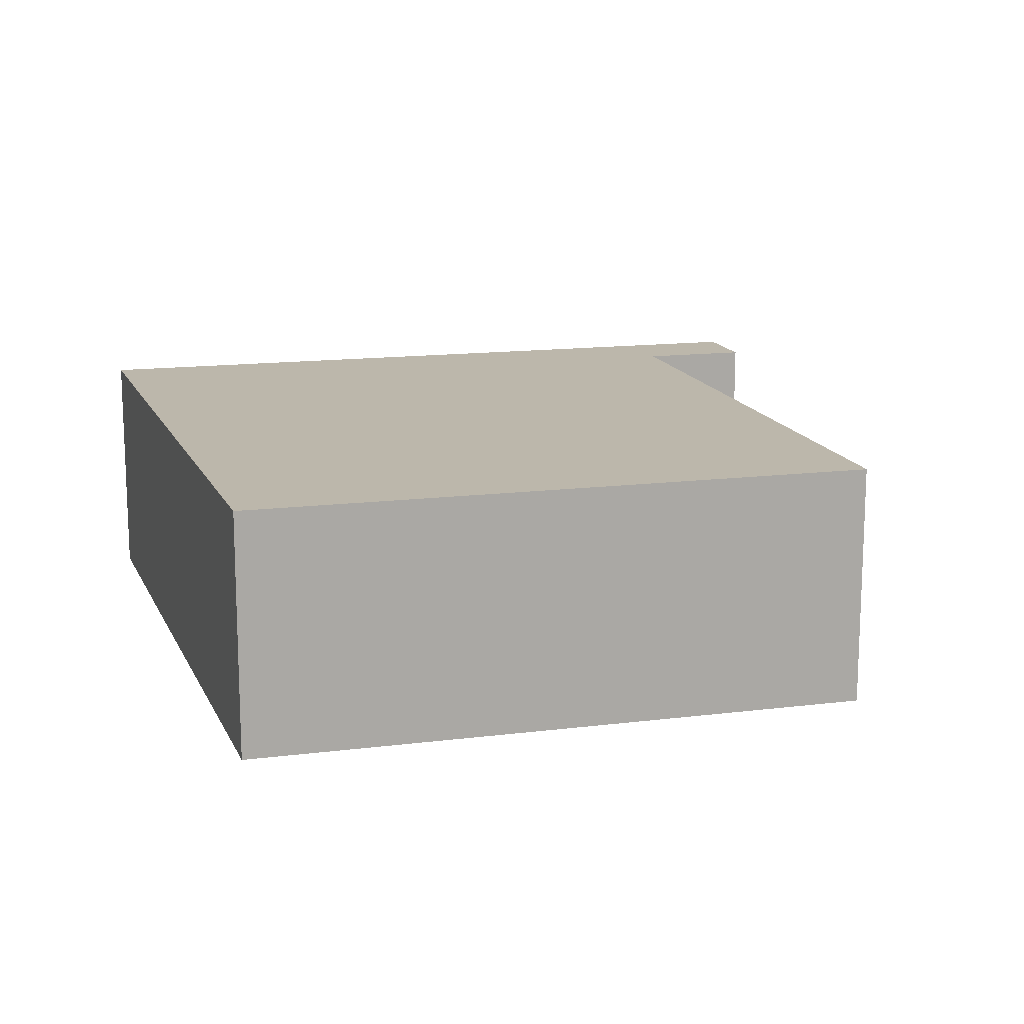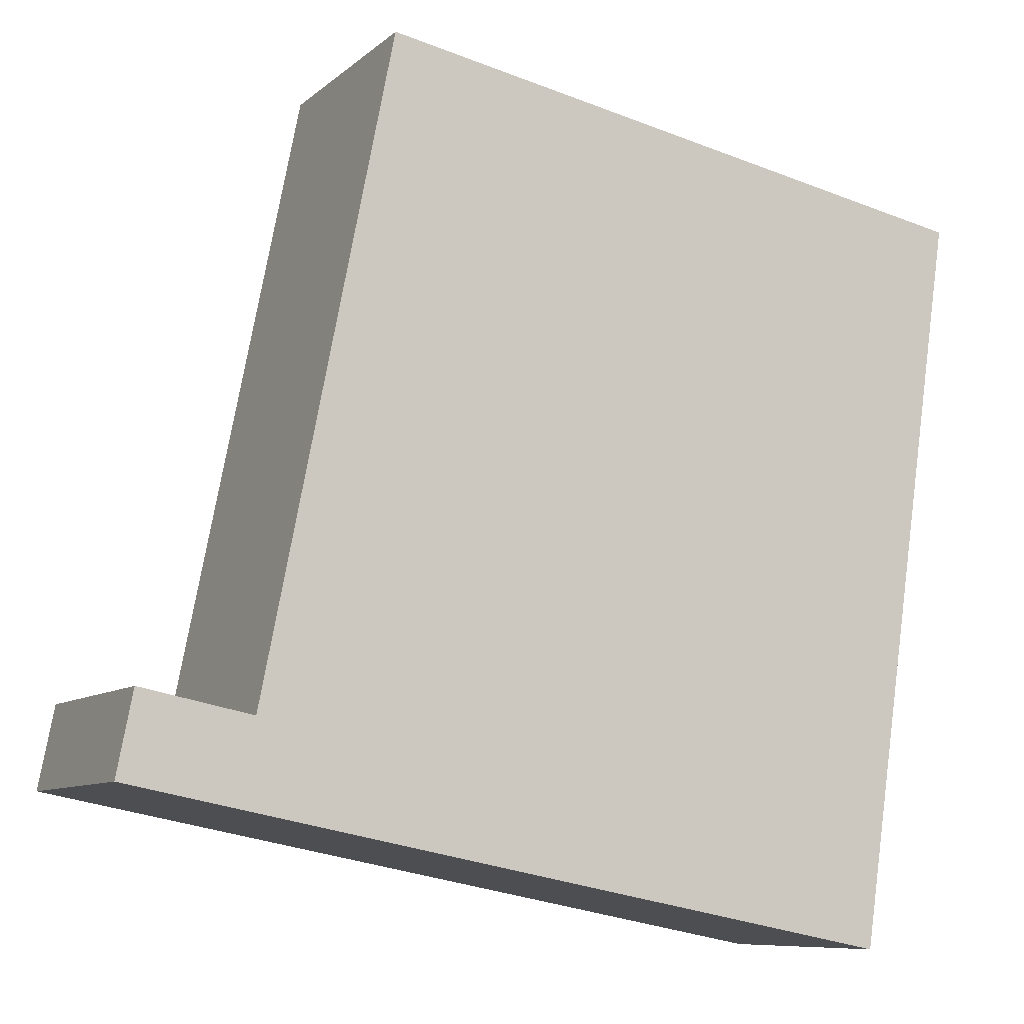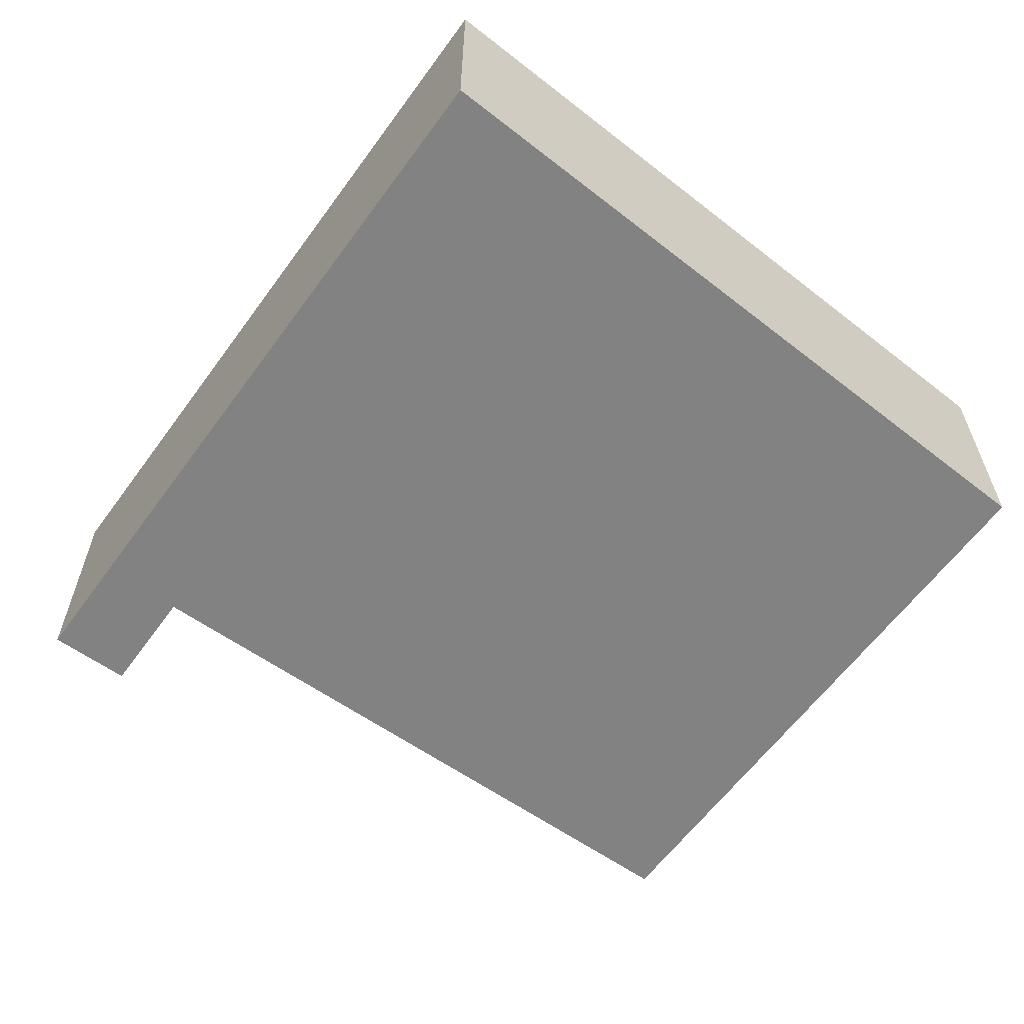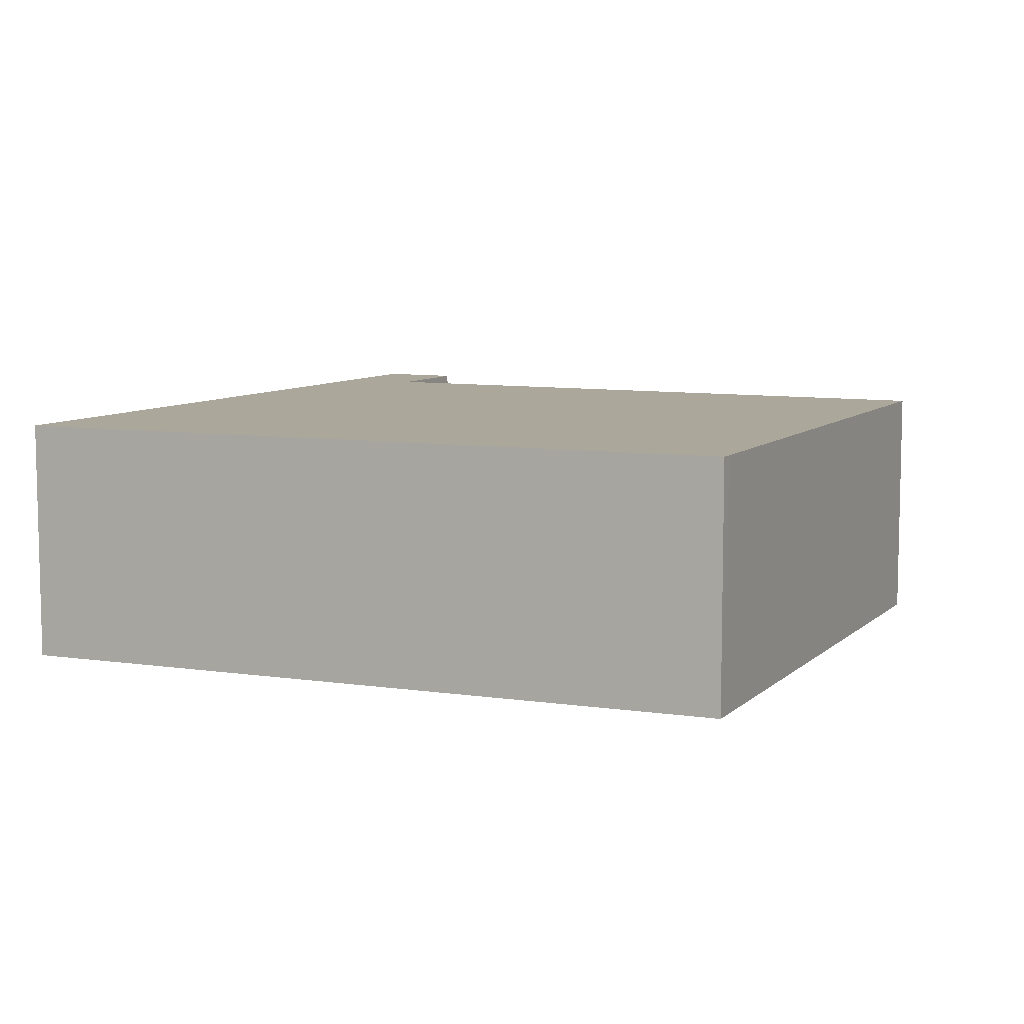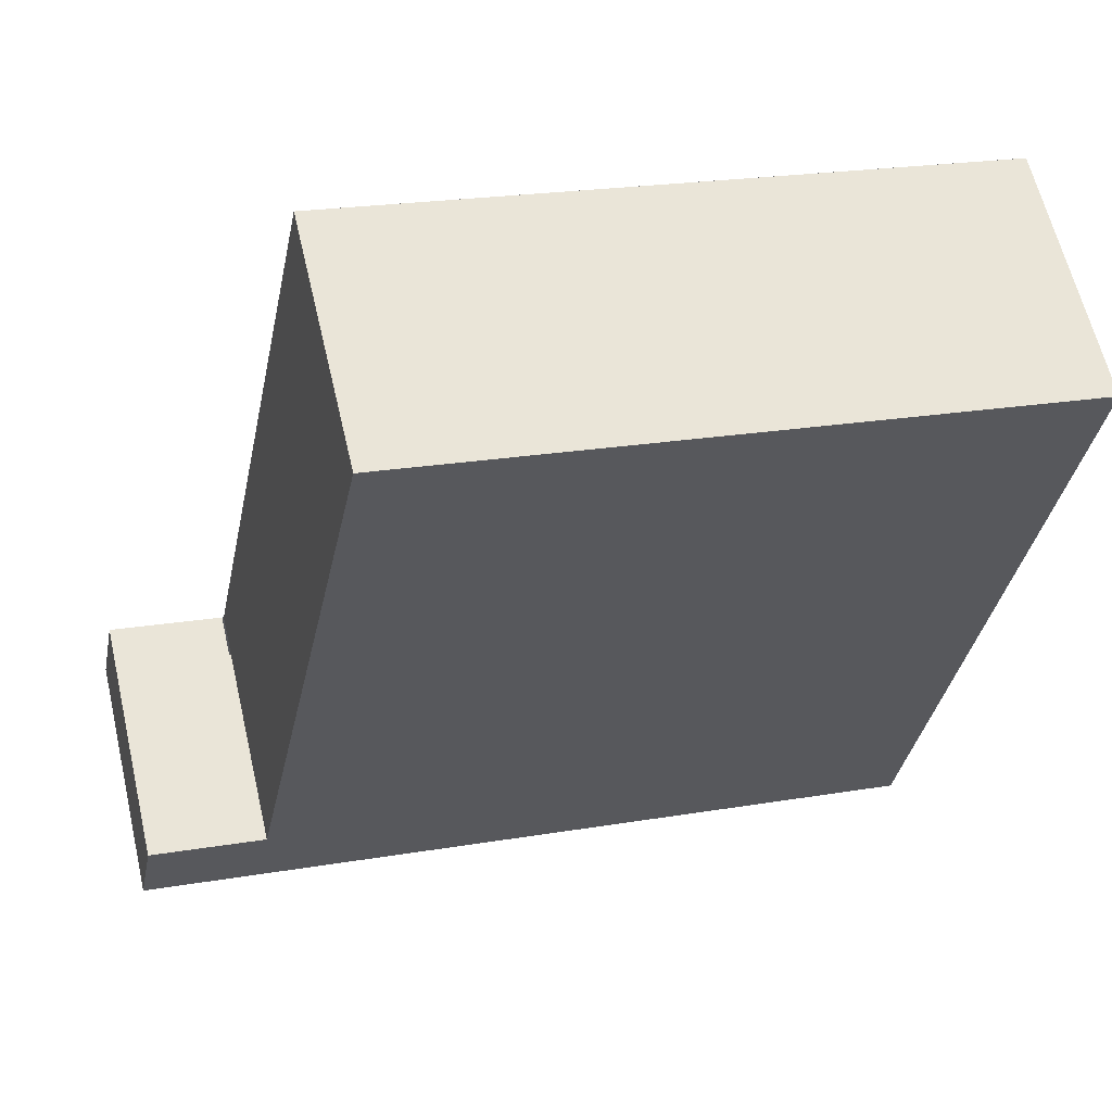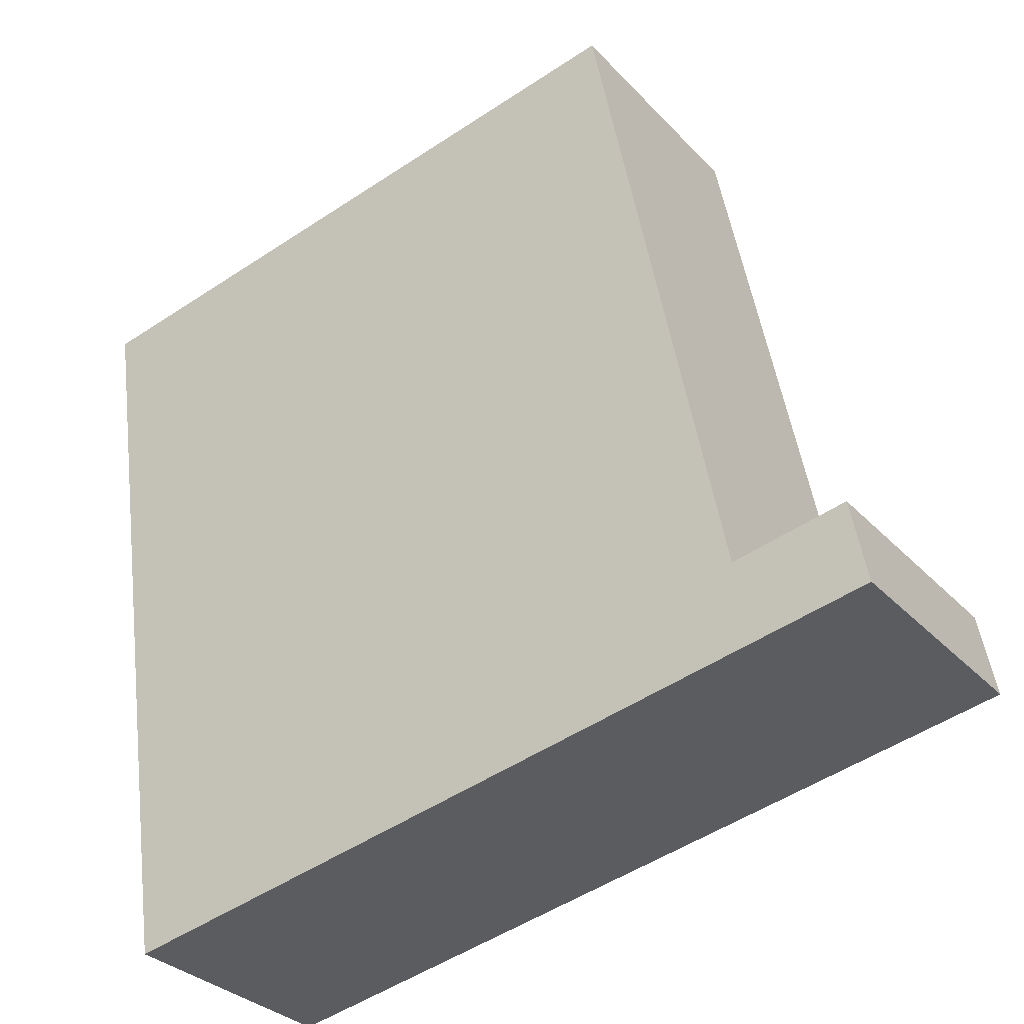
<metadata>
{"format":"obj","ext":"obj","renderer":"f3d","projection":"perspective","resolution":1024,"background":"white","views":[{"elev":14.4,"azim":-26.3,"up":"+Y"},{"elev":-8.7,"azim":153.6,"up":"+Z"},{"elev":-60.8,"azim":-136.9,"up":"+Y"},{"elev":8.1,"azim":-75.9,"up":"+Y"},{"elev":61.8,"azim":166.9,"up":"+Z"},{"elev":-31.3,"azim":34.7,"up":"+Z"}]}
</metadata>
<code>
v  6.641 1.845 -4.449
v  5.69 1.845 -3.992
v  6.52 1.845 -3.827
v  5.78 1.845 -4.616
v  5.677 1.845 -3.994
v  0.127 1.845 0.025
v  4.705 1.845 0.905
v  0.807 1.845 -5.582
v  0 1.845 1.13e-16
v  0 0 0
v  4.705 -5.542e-17 0.905
v  0.127 -1.531e-18 0.025
v  5.69 2.444e-16 -3.992
v  6.52 2.343e-16 -3.827
v  6.641 2.724e-16 -4.449
v  5.677 2.446e-16 -3.994
v  5.78 2.826e-16 -4.616
v  0.807 3.418e-16 -5.582
g defaultobject
f 1 2 3
f 2 1 4
f 2 4 5
f 5 6 7
f 6 5 4
f 6 4 8
f 6 8 9
f 10 6 9
f 6 10 7
f 7 10 11
f 11 10 12
f 13 3 2
f 3 13 14
f 15 3 14
f 3 15 1
f 11 5 7
f 5 11 16
f 15 4 1
f 4 15 8
f 8 15 17
f 8 17 18
f 18 9 8
f 9 18 10
f 14 17 15
f 17 14 13
f 17 13 18
f 18 13 16
f 18 16 11
f 18 11 10
f 10 11 12

</code>
